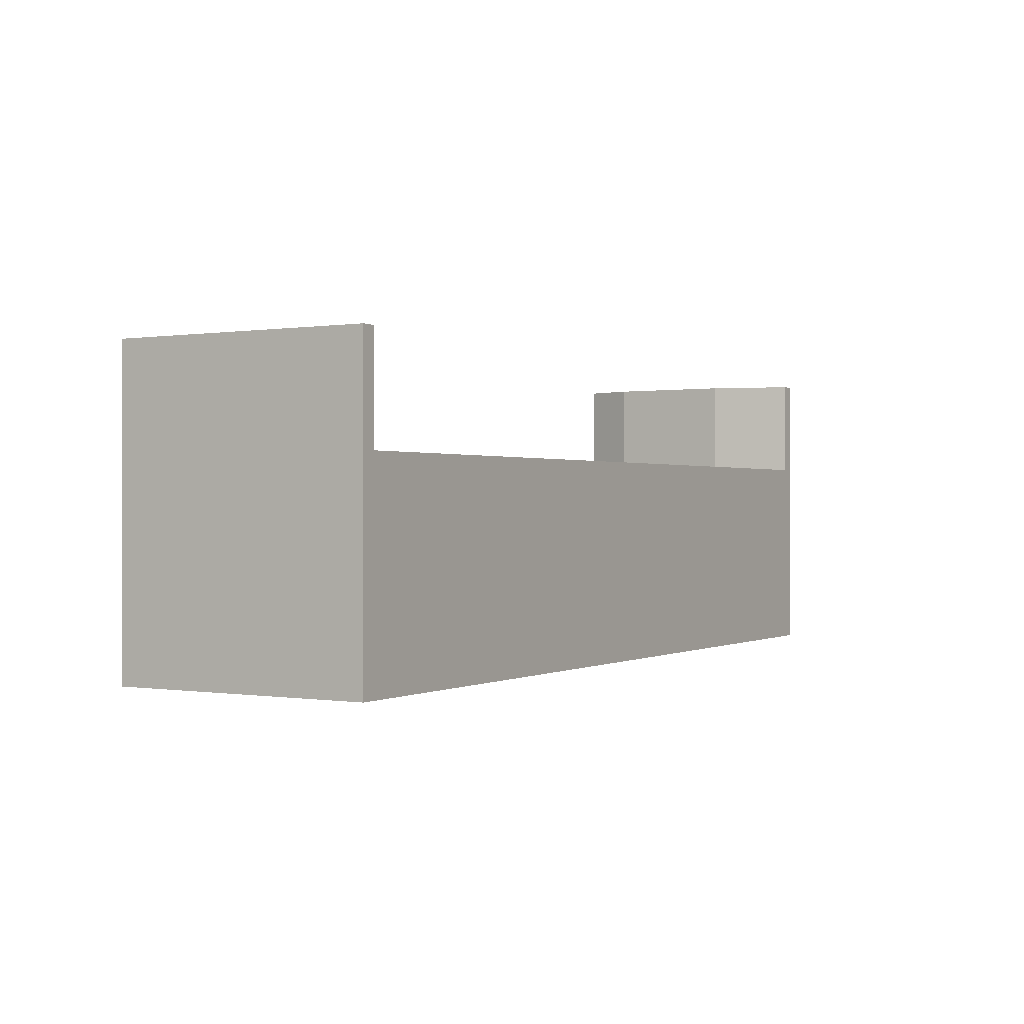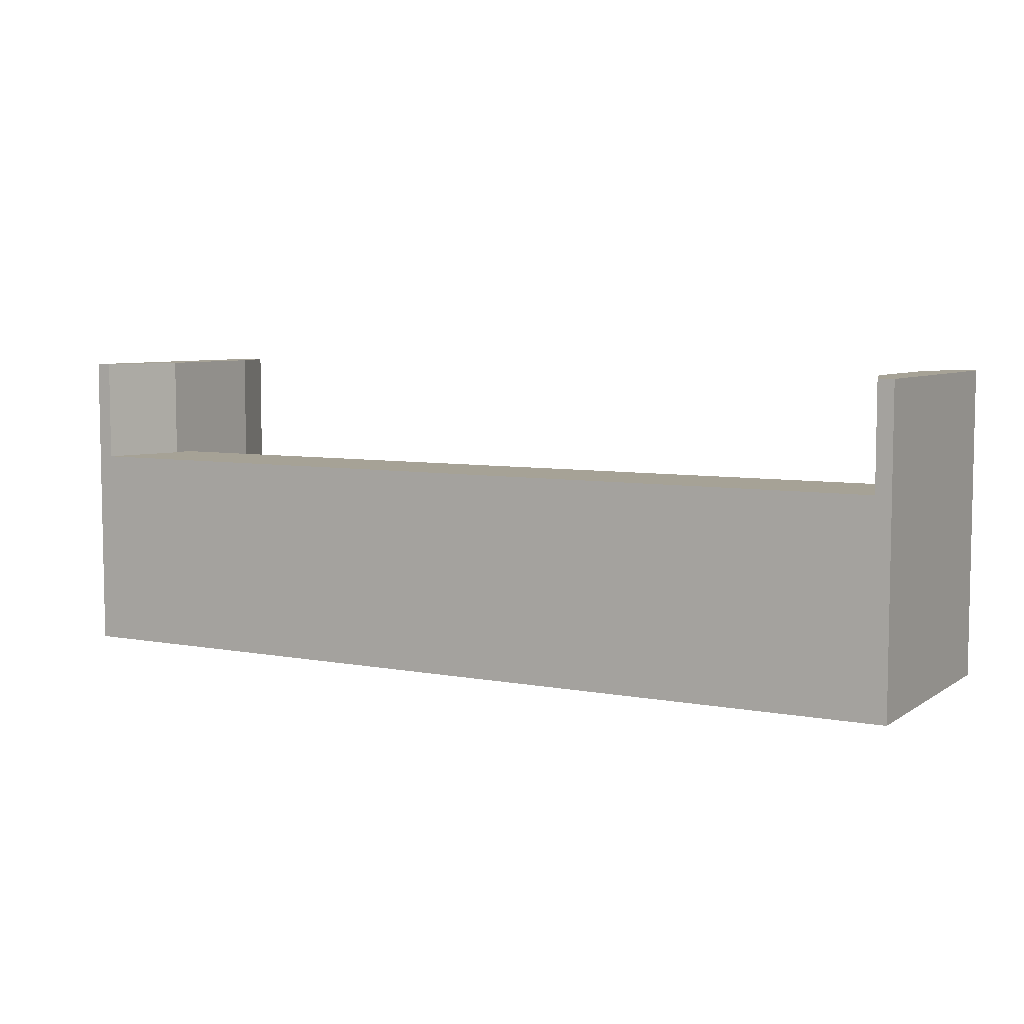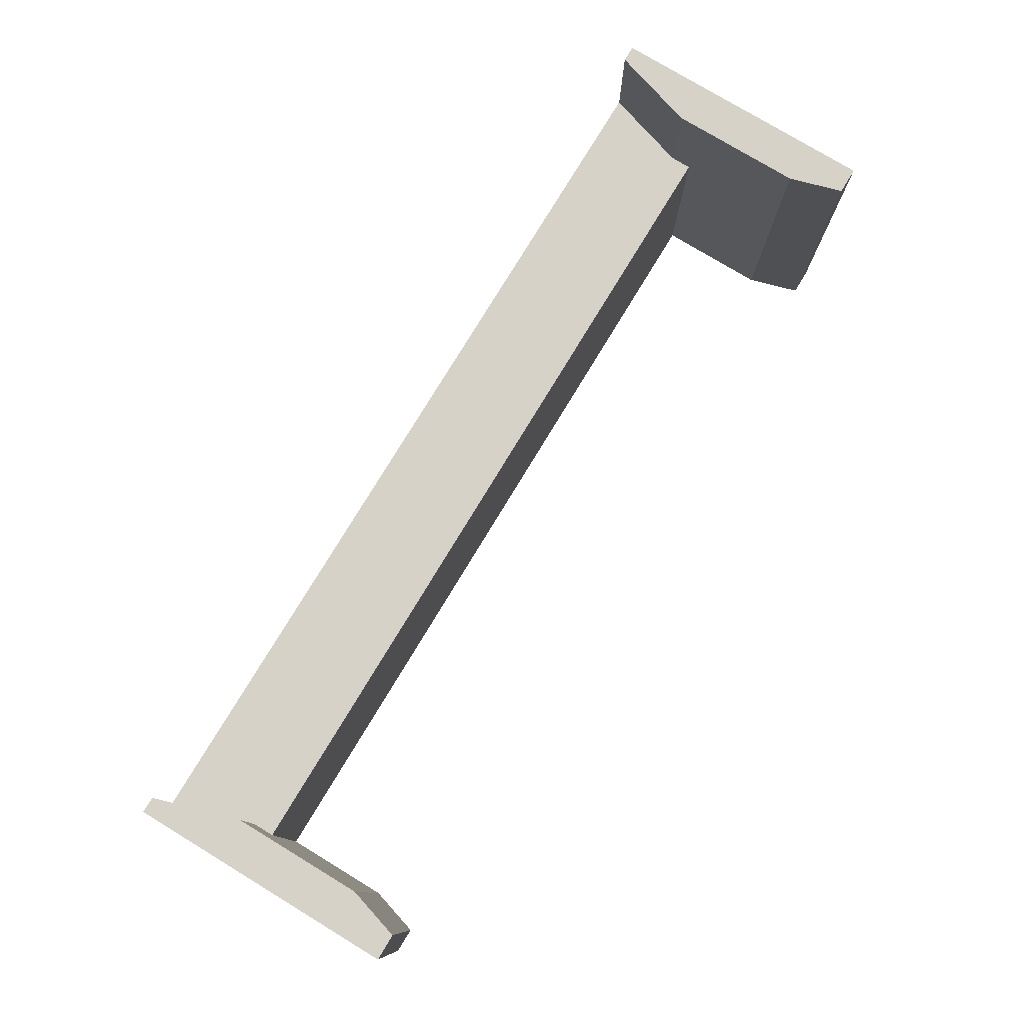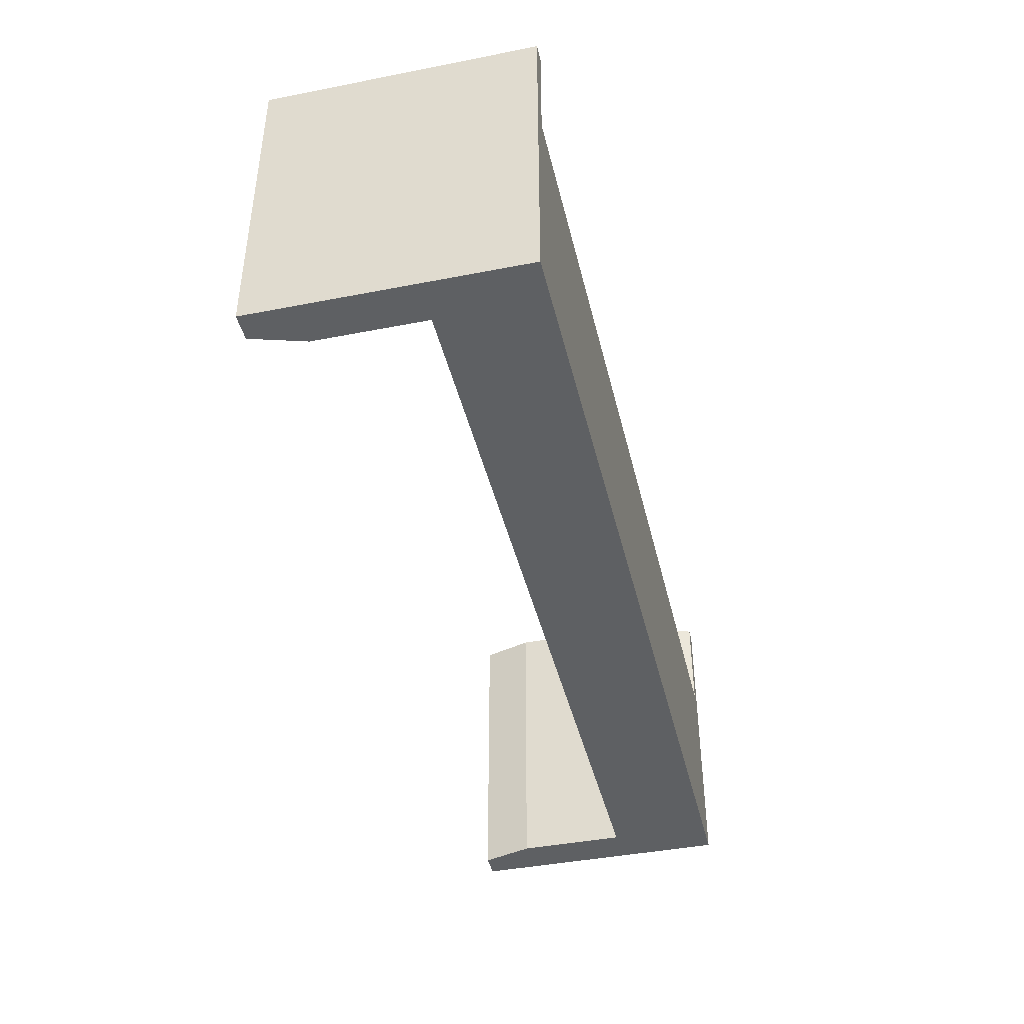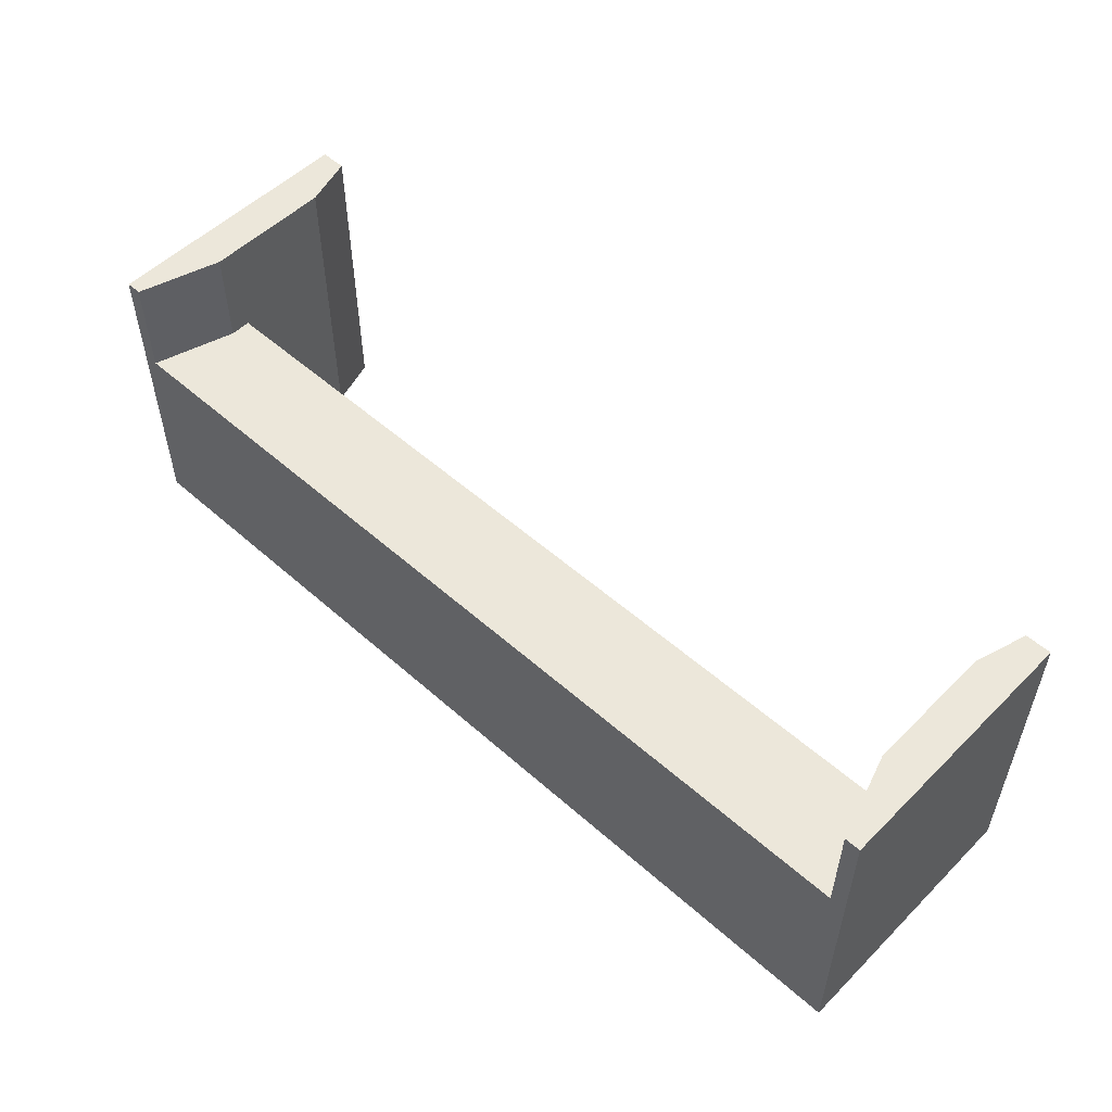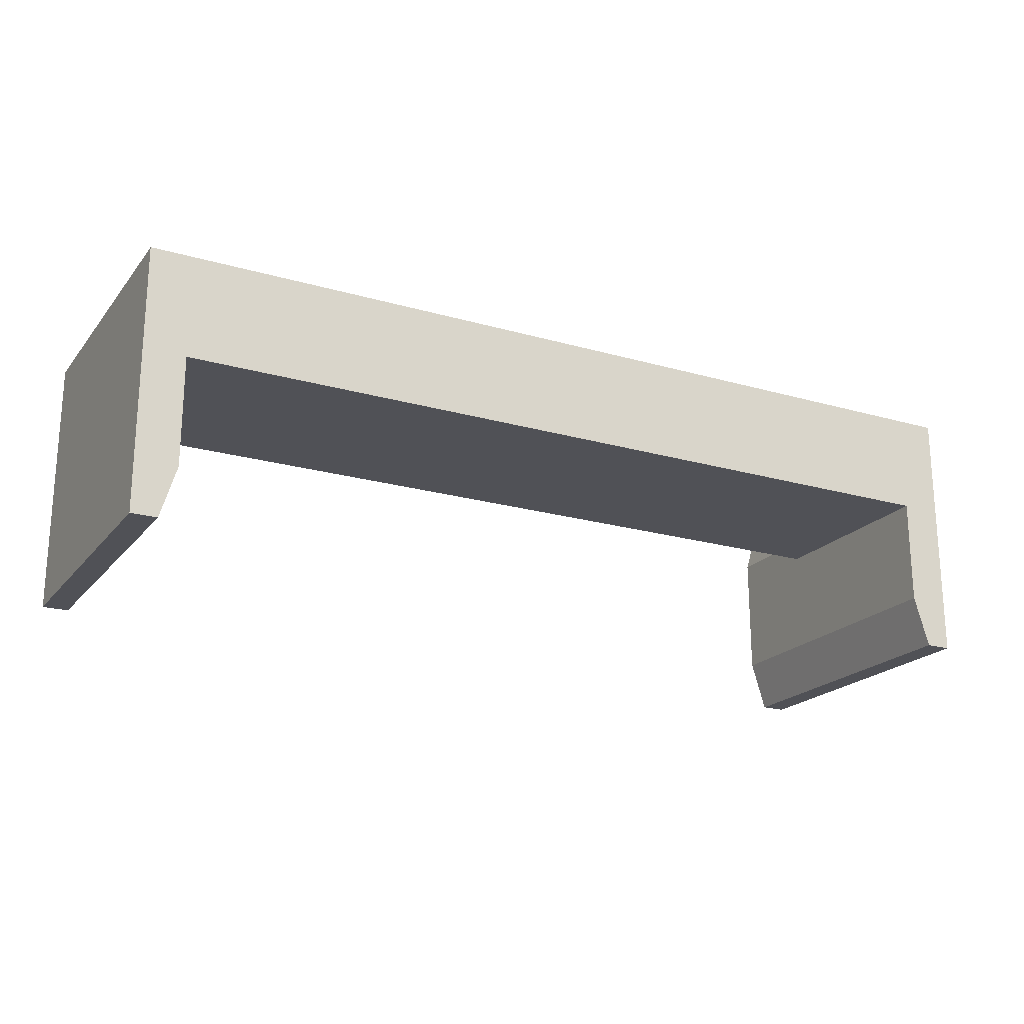
<metadata>
{"format":"obj","ext":"obj","renderer":"f3d","projection":"perspective","resolution":1024,"background":"white","views":[{"elev":0.1,"azim":-59.3,"up":"+Y"},{"elev":6.3,"azim":29.5,"up":"+Y"},{"elev":77.9,"azim":121.2,"up":"+Y"},{"elev":-42.1,"azim":-76.8,"up":"+Y"},{"elev":52.9,"azim":43.5,"up":"+Y"},{"elev":-20.5,"azim":-27.6,"up":"+Z"}]}
</metadata>
<code>
g pb_Mesh-6082240
v 23 0 10
v -63 0 10
v 23 20 10
v -63 20 10
v -64.5 0 2
v -64.5 0 -5
v -64.5 20 2
v -64.5 20 -5
v -60.5 0 0
v 20.5 0 0
v -60.5 20 0
v 20.5 20 0
v 24.5 0 -5
v 24.5 0 2
v 24.5 20 -5
v 24.5 20 2
v 20.5 20 2
v -60.5 20 2
v 20.5 20 0
v -60.5 20 0
v 20.5 0 0
v -60.5 0 0
v 20.5 0 2
v -60.5 0 2
v -64.5 0 2
v -64.5 0 -5
v -63 20 10
v -63 0 10
v -64.5 20 10
v -64.5 0 10
v -62 0 -15.5
v -62 20 -15.5
v -64.5 0 -15.5
v -64.5 20 -15.5
v -60.5 30 -5
v -60.5 30 2
v -64.5 30 -5
v -64.5 30 2
v -60.5 0 0
v -60.5 20 0
v -60.5 0 -10.5
v -60.5 20 -10.5
v -64.5 0 -10.5
v -60.5 0 -10.5
v -60.5 30 -10.5
v -64.5 30 -10.5
v -64.5 20 -10.5
v -64.5 0 -10.5
v 24.5 0 -5
v 24.5 0 2
v 22 20 -15.5
v 22 0 -15.5
v 24.5 20 -15.5
v 24.5 0 -15.5
v 24.5 0 10
v 24.5 20 10
v 20.5 30 2
v 20.5 30 -5
v 24.5 30 2
v 24.5 30 -5
v 20.5 20 0
v 20.5 0 0
v 20.5 20 -10.5
v 20.5 0 -10.5
v 24.5 30 -10.5
v 20.5 30 -10.5
v 20.5 0 -10.5
v 24.5 0 -10.5
v 24.5 0 -10.5
v 24.5 20 -10.5
v 20.5 20 -10.5
v 20.5 0 -10.5
v 22 20 -15.5
v 22 0 -15.5
v 24.5 30 -15.5
v 22 30 -15.5
v 22 0 -15.5
v 24.5 0 -15.5
v 24.5 0 -15.5
v 24.5 20 -15.5
v -60.5 0 -10.5
v -60.5 20 -10.5
v -62 0 -15.5
v -62 20 -15.5
v -64.5 0 -15.5
v -62 0 -15.5
v -62 30 -15.5
v -64.5 30 -15.5
v -64.5 20 -15.5
v -64.5 0 -15.5
v 20.5 20 2
v 20.5 20 0
v 20.5 30 2
v 20.5 30 -5
v 24.5 30 -15.5
v 24.5 30 -10.5
v 20.5 20 -10.5
v 22 20 -15.5
v 20.5 30 -10.5
v 22 30 -15.5
v 22 30 -15.5
v 24.5 30 -15.5
v 24.5 30 -5
v 24.5 30 2
v 20.5 20 -10.5
v 20.5 30 -10.5
v 24.5 30 10
v 23 30 10
v -60.5 20 2
v -60.5 30 -5
v -60.5 30 2
v -60.5 20 -10.5
v -60.5 20 0
v -60.5 30 -10.5
v -60.5 30 -5
v -63 30 10
v -64.5 30 10
v -64.5 30 2
v -64.5 30 -5
v -64.5 30 -10.5
v -62 20 -15.5
v -60.5 20 -10.5
v -62 30 -15.5
v -60.5 30 -10.5
v -64.5 30 -15.5
v -64.5 30 -15.5
v -62 30 -15.5
v -60.5 30 2
v -60.5 20 2
v -63 30 10
v -63 20 10
v 24.5 0 2
v 20.5 0 2
v 24.5 0 10
v 23 0 10
v 24.5 30 10
v 24.5 20 10
v 24.5 0 10
v -60.5 0 2
v -63 0 10
v -63 20 10
v 23 20 10
v -64.5 0 2
v -64.5 0 10
v -64.5 0 10
v -64.5 20 10
v -64.5 30 10
v -64.5 30 10
v -63 30 10
v 20.5 20 2
v 20.5 30 2
v 23 20 10
v 23 30 10
v 23 30 10
v 24.5 30 10
g pb_Mesh-6082240_0
f 3 2 1
f 3 4 2
f 7 6 5
f 7 8 6
f 11 10 9
f 11 12 10
f 15 14 13
f 15 16 14
f 19 18 17
f 19 20 18
f 23 22 21
f 23 24 22
f 25 22 24
f 25 26 22
f 29 28 27
f 29 30 28
f 33 32 31
f 33 34 32
f 37 36 35
f 37 38 36
f 41 40 39
f 41 42 40
f 43 22 26
f 43 44 22
f 45 37 35
f 45 46 37
f 47 6 8
f 47 48 6
f 49 23 21
f 49 50 23
f 53 52 51
f 53 54 52
f 55 3 1
f 55 56 3
f 59 58 57
f 59 60 58
f 63 62 61
f 63 64 62
f 65 58 60
f 65 66 58
f 67 49 21
f 67 68 49
f 69 15 13
f 69 70 15
f 73 72 71
f 73 74 72
f 75 66 65
f 75 76 66
f 77 68 67
f 77 78 68
f 79 70 69
f 79 80 70
f 83 82 81
f 83 84 82
f 85 44 43
f 85 86 44
f 87 46 45
f 87 88 46
f 89 48 47
f 89 90 48
f 93 92 91
f 93 94 92
f 95 70 80
f 95 96 70
f 99 98 97
f 99 100 98
f 101 53 51
f 101 102 53
f 103 16 15
f 103 104 16
f 96 15 70
f 96 103 15
f 94 105 92
f 94 106 105
f 107 3 56
f 107 108 3
f 110 109 40
f 110 111 109
f 114 113 112
f 114 115 113
f 116 29 27
f 116 117 29
f 118 8 7
f 118 119 8
f 119 47 8
f 119 120 47
f 123 122 121
f 123 124 122
f 120 89 47
f 120 125 89
f 126 32 34
f 126 127 32
f 130 129 128
f 130 131 129
f 134 133 132
f 134 135 133
f 136 16 104
f 136 137 16
f 137 14 16
f 137 138 14
f 135 139 133
f 135 140 139
f 141 17 18
f 141 142 17
f 140 143 139
f 140 144 143
f 145 7 5
f 145 146 7
f 146 118 7
f 146 147 118
f 148 36 38
f 148 149 36
f 152 151 150
f 152 153 151
f 154 59 57
f 154 155 59

</code>
